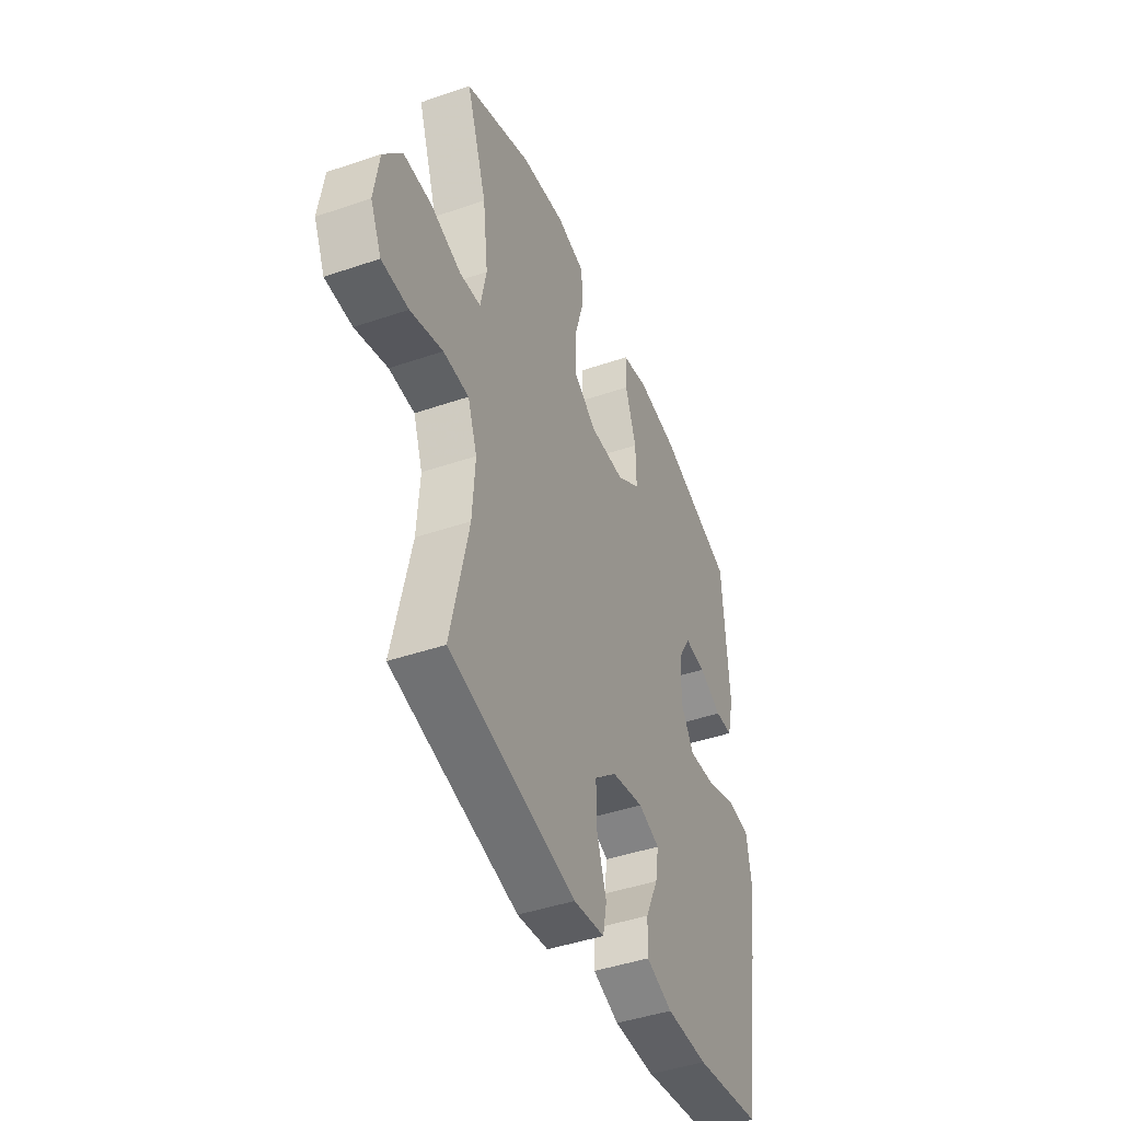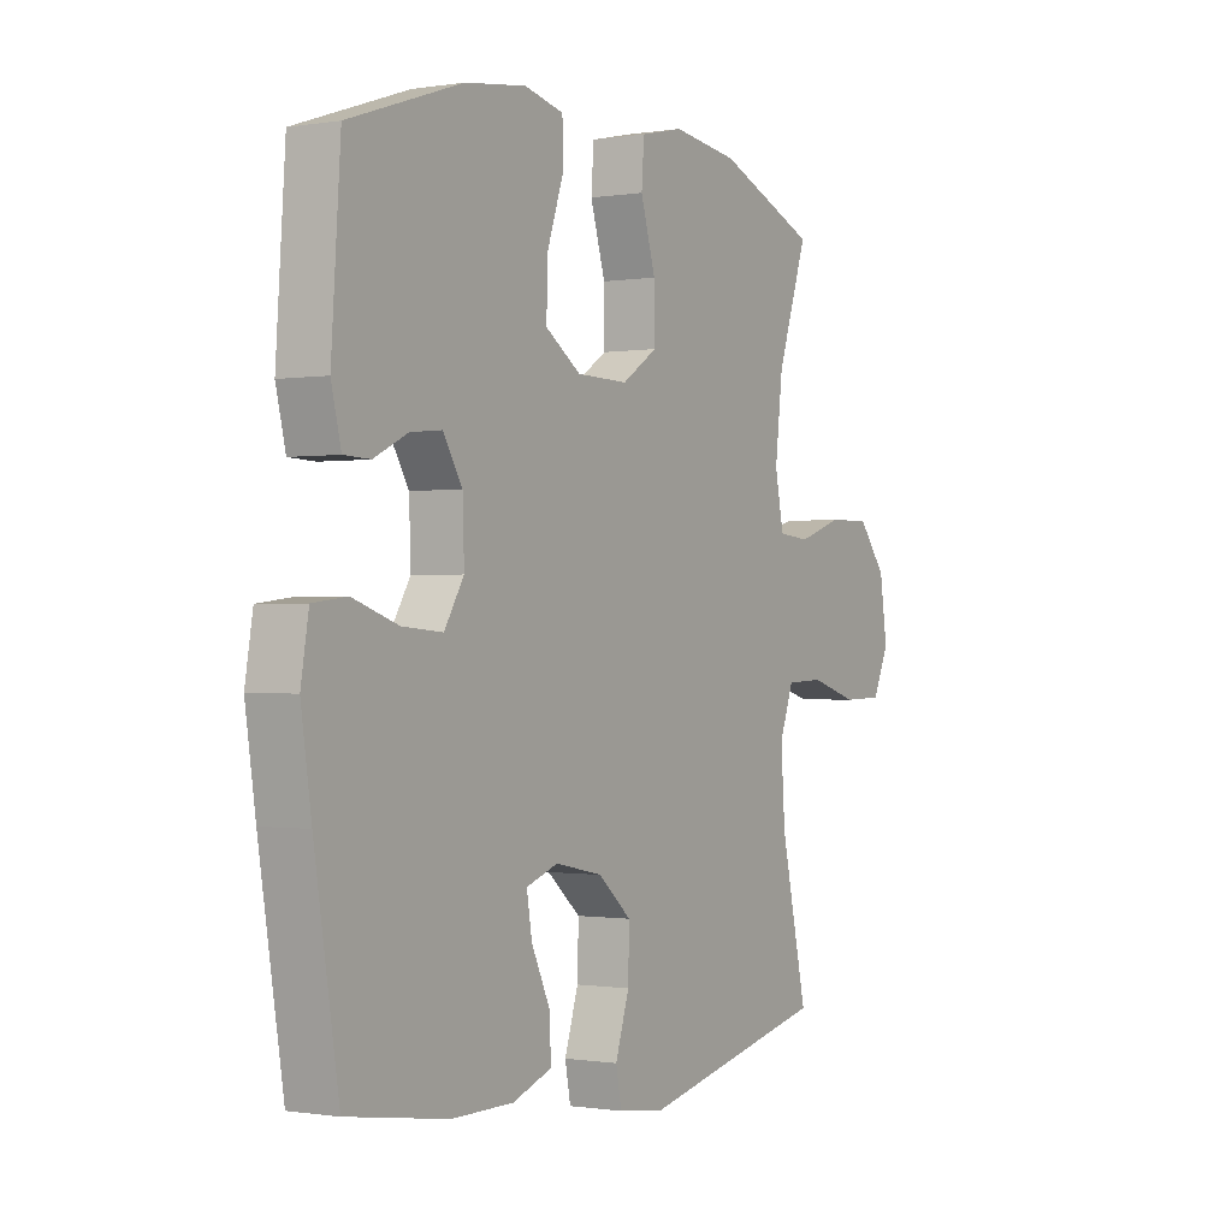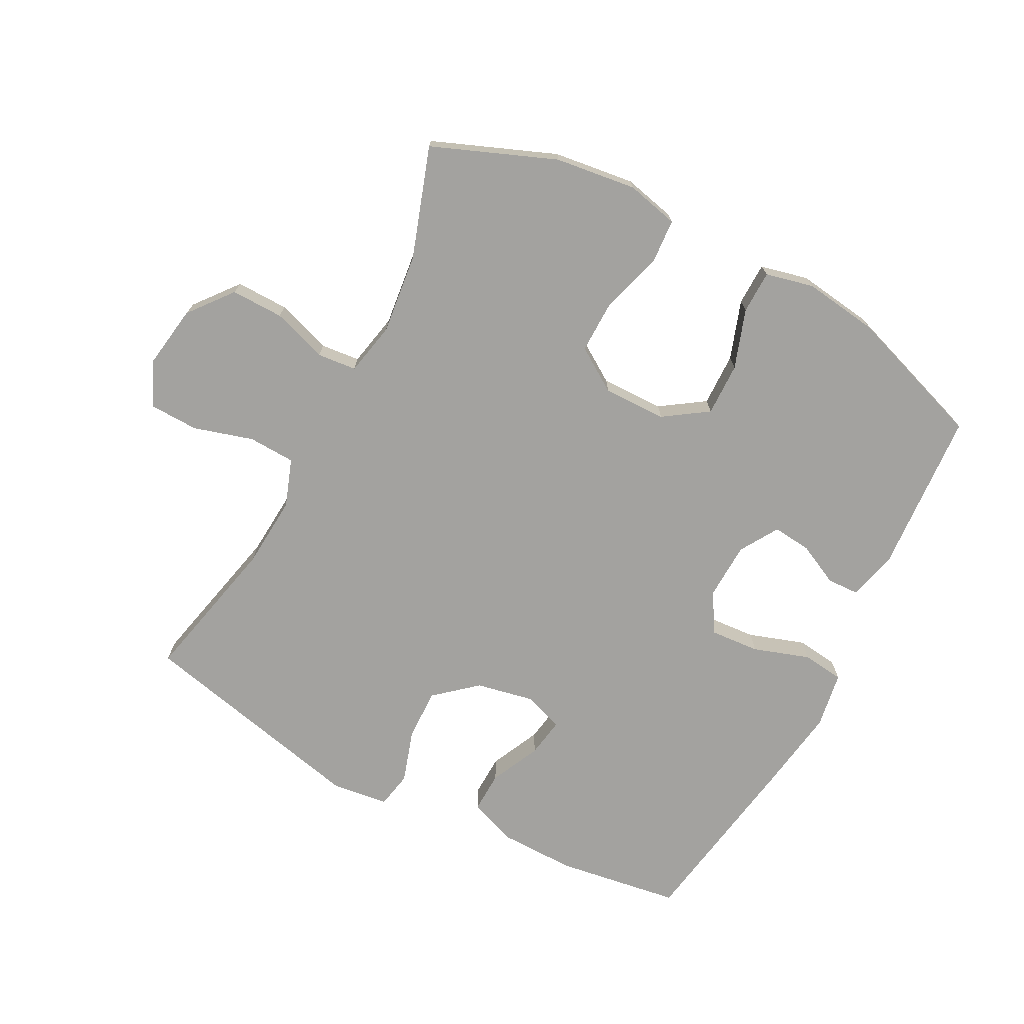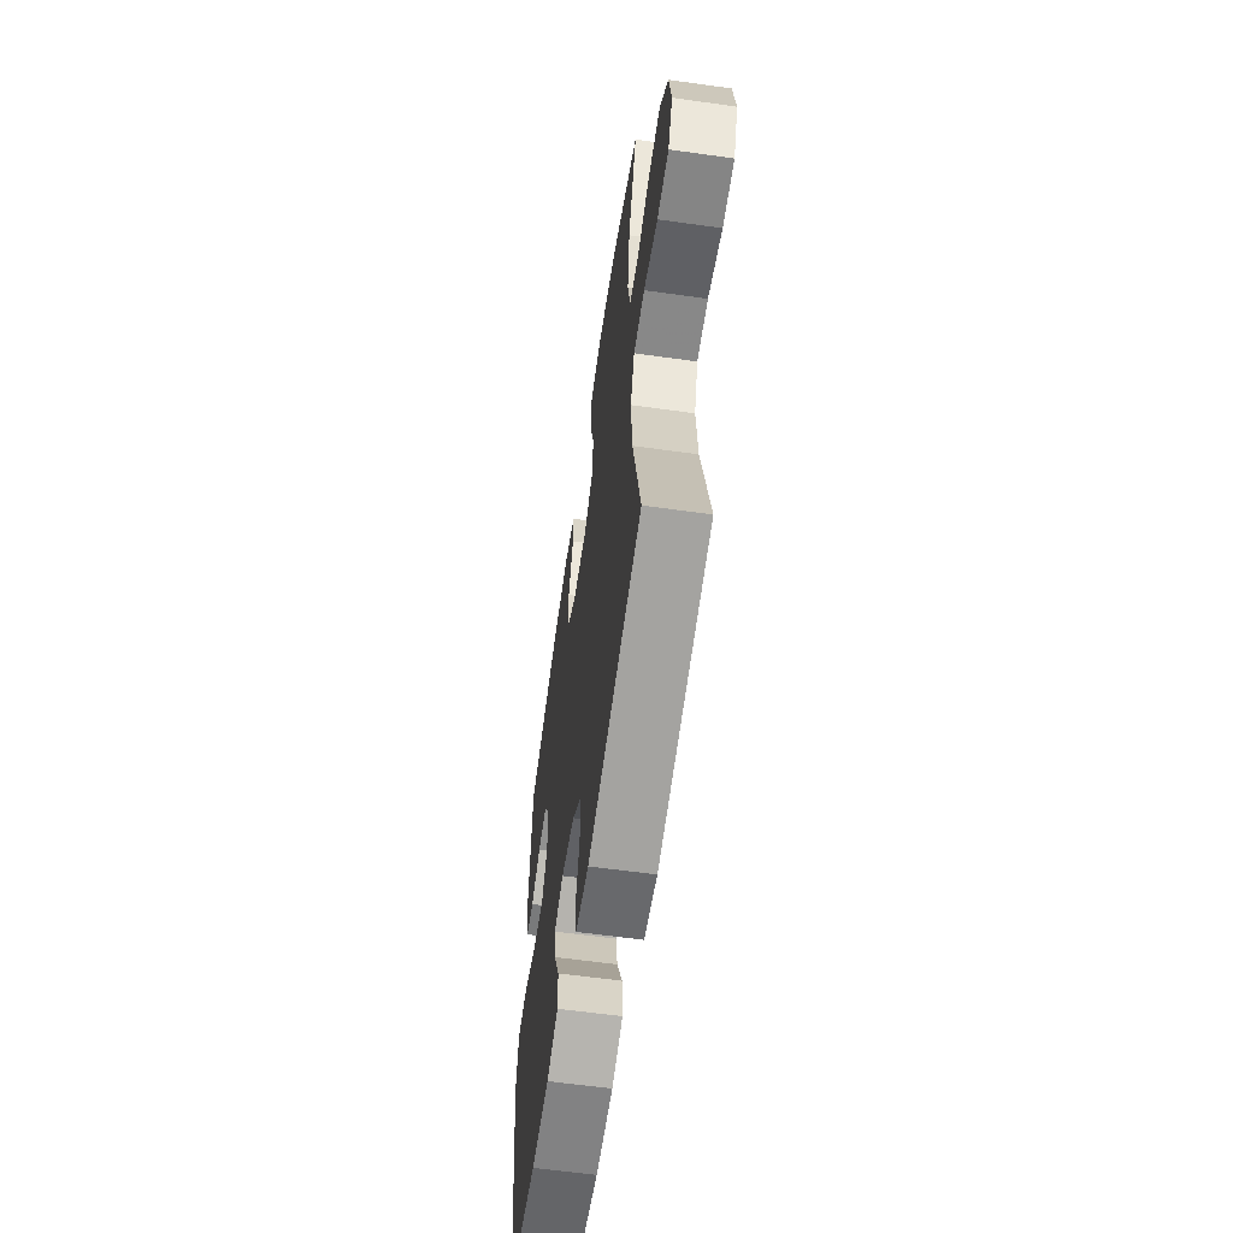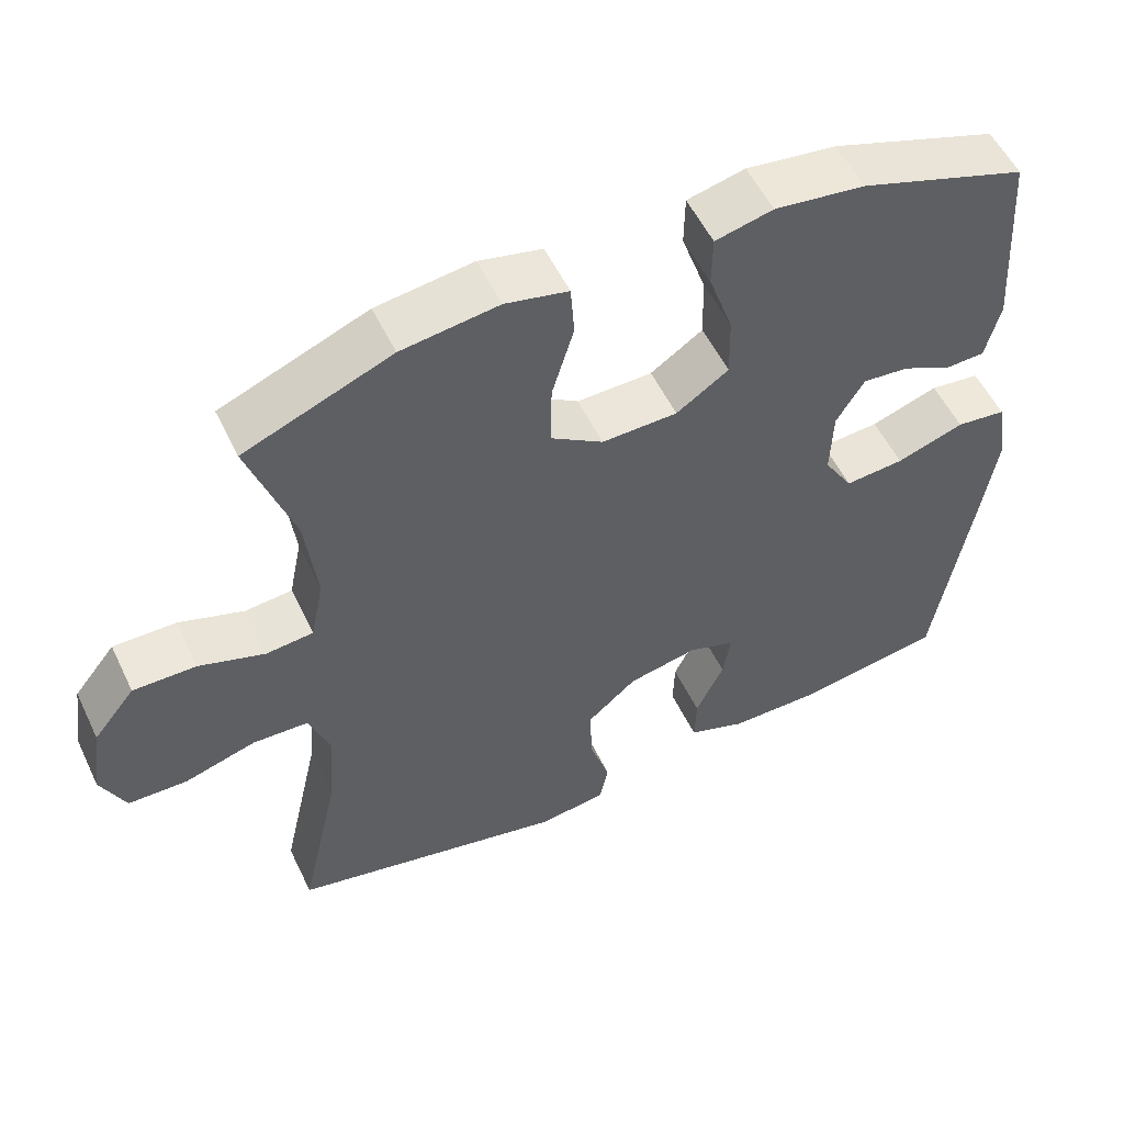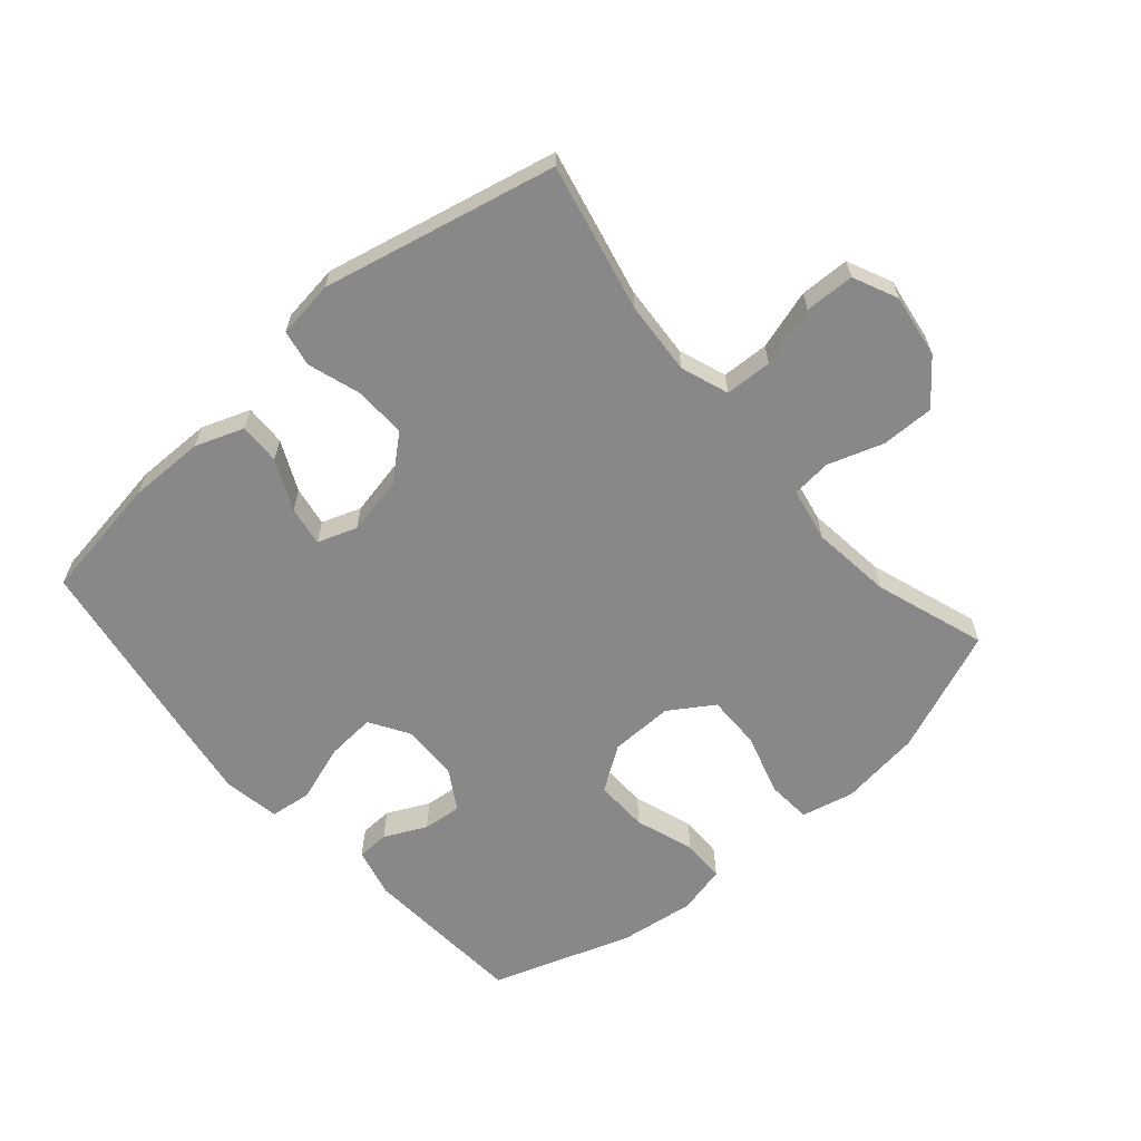
<metadata>
{"format":"obj","ext":"obj","renderer":"f3d","projection":"perspective","resolution":1024,"background":"white","views":[{"elev":-44.1,"azim":-68.1,"up":"+Z"},{"elev":-0.5,"azim":121.3,"up":"+Z"},{"elev":-72.5,"azim":-27.8,"up":"+Y"},{"elev":-60.3,"azim":-98.2,"up":"+Z"},{"elev":54.6,"azim":-25.4,"up":"+Z"},{"elev":-62.9,"azim":-139.1,"up":"+Y"}]}
</metadata>
<code>
v 0.5 0.07 -0.5
v 0.305 0.07 -0.53
v 0.185 0.07 -0.529
v 0.109 0.07 -0.501
v 0.111 0.07 -0.436
v 0.148 0.07 -0.357
v 0.158 0.07 -0.295
v 0.096 0.07 -0.273
v 0.004 0.07 -0.292
v -0.061 0.07 -0.348
v -0.059 0.07 -0.429
v -0.032 0.07 -0.513
v -0.043 0.07 -0.57
v -0.133 0.07 -0.582
v -0.5 0.07 -0.5
v -0.448 0.07 -0.267
v -0.44 0.07 -0.152
v -0.467 0.07 -0.077
v -0.541 0.07 -0.074
v -0.635 0.07 -0.102
v -0.713 0.07 -0.1
v -0.745 0.07 -0.03
v -0.73 0.07 0.07
v -0.675 0.07 0.139
v -0.592 0.07 0.138
v -0.505 0.07 0.109
v -0.443 0.07 0.115
v -0.426 0.07 0.199
v -0.441 0.07 0.326
v -0.5 0.07 0.5
v -0.306 0.07 0.578
v -0.178 0.07 0.595
v -0.095 0.07 0.576
v -0.09 0.07 0.506
v -0.119 0.07 0.409
v -0.12 0.07 0.324
v -0.051 0.07 0.279
v 0.049 0.07 0.281
v 0.118 0.07 0.328
v 0.116 0.07 0.412
v 0.084 0.07 0.505
v 0.085 0.07 0.573
v 0.161 0.07 0.591
v 0.28 0.07 0.575
v 0.5 0.07 0.5
v 0.518 0.07 0.242
v 0.499 0.07 0.164
v 0.448 0.07 0.162
v 0.382 0.07 0.194
v 0.321 0.07 0.2
v 0.284 0.07 0.139
v 0.281 0.07 0.048
v 0.319 0.07 -0.014
v 0.397 0.07 -0.008
v 0.486 0.07 0.022
v 0.552 0.07 0.014
v 0.567 0.07 -0.075
v 0.547 0.07 -0.209
v 0.5 0 -0.5
v 0.305 0 -0.53
v 0.185 0 -0.529
v 0.109 0 -0.501
v 0.111 0 -0.436
v 0.148 0 -0.357
v 0.158 0 -0.295
v 0.096 0 -0.273
v 0.004 0 -0.292
v -0.061 0 -0.348
v -0.059 0 -0.429
v -0.032 0 -0.513
v -0.043 0 -0.57
v -0.133 0 -0.582
v -0.5 0 -0.5
v -0.448 0 -0.267
v -0.44 0 -0.152
v -0.467 0 -0.077
v -0.541 0 -0.074
v -0.635 0 -0.102
v -0.713 0 -0.1
v -0.745 0 -0.03
v -0.73 0 0.07
v -0.675 0 0.139
v -0.592 0 0.138
v -0.505 0 0.109
v -0.443 0 0.115
v -0.426 0 0.199
v -0.441 0 0.326
v -0.5 0 0.5
v -0.306 0 0.578
v -0.178 0 0.595
v -0.095 0 0.576
v -0.09 0 0.506
v -0.119 0 0.409
v -0.12 0 0.324
v -0.051 0 0.279
v 0.049 0 0.281
v 0.118 0 0.328
v 0.116 0 0.412
v 0.084 0 0.505
v 0.085 0 0.573
v 0.161 0 0.591
v 0.28 0 0.575
v 0.5 0 0.5
v 0.518 0 0.242
v 0.499 0 0.164
v 0.448 0 0.162
v 0.382 0 0.194
v 0.321 0 0.2
v 0.284 0 0.139
v 0.281 0 0.048
v 0.319 0 -0.014
v 0.397 0 -0.008
v 0.486 0 0.022
v 0.552 0 0.014
v 0.567 0 -0.075
v 0.547 0 -0.209
f 54 55 56 57
f 53 54 57 58
f 46 47 48 49
f 46 49 50
f 45 46 50
f 44 45 50 51
f 40 41 42 43
f 39 40 43 44
f 32 33 34 35
f 32 35 36
f 29 30 31 32
f 28 29 32 36
f 27 28 36 37
f 23 24 25 26
f 23 26 27
f 22 23 27
f 19 20 21 22
f 18 19 22 27
f 17 18 27 37
f 13 14 15 16
f 11 12 13 16
f 10 11 16 17
f 9 10 17 37
f 3 4 5 6
f 3 6 7
f 2 3 7
f 53 58 1 2
f 52 53 2 7
f 39 44 51 52
f 38 39 52 7
f 8 9 37 38
f 7 8 38
f 115 114 113 112
f 116 115 112 111
f 107 106 105 104
f 108 107 104
f 108 104 103
f 109 108 103 102
f 101 100 99 98
f 102 101 98 97
f 93 92 91 90
f 94 93 90
f 90 89 88 87
f 94 90 87 86
f 95 94 86 85
f 84 83 82 81
f 85 84 81
f 85 81 80
f 80 79 78 77
f 85 80 77 76
f 95 85 76 75
f 74 73 72 71
f 74 71 70 69
f 75 74 69 68
f 95 75 68 67
f 64 63 62 61
f 65 64 61
f 65 61 60
f 60 59 116 111
f 65 60 111 110
f 110 109 102 97
f 65 110 97 96
f 96 95 67 66
f 96 66 65
f 1 59 60 2
f 2 60 61 3
f 3 61 62 4
f 4 62 63 5
f 5 63 64 6
f 6 64 65 7
f 7 65 66 8
f 8 66 67 9
f 9 67 68 10
f 10 68 69 11
f 11 69 70 12
f 12 70 71 13
f 13 71 72 14
f 14 72 73 15
f 15 73 74 16
f 16 74 75 17
f 17 75 76 18
f 18 76 77 19
f 19 77 78 20
f 20 78 79 21
f 21 79 80 22
f 22 80 81 23
f 23 81 82 24
f 24 82 83 25
f 25 83 84 26
f 26 84 85 27
f 27 85 86 28
f 28 86 87 29
f 29 87 88 30
f 30 88 89 31
f 31 89 90 32
f 32 90 91 33
f 33 91 92 34
f 34 92 93 35
f 35 93 94 36
f 36 94 95 37
f 37 95 96 38
f 38 96 97 39
f 39 97 98 40
f 40 98 99 41
f 41 99 100 42
f 42 100 101 43
f 43 101 102 44
f 44 102 103 45
f 45 103 104 46
f 46 104 105 47
f 47 105 106 48
f 48 106 107 49
f 49 107 108 50
f 50 108 109 51
f 51 109 110 52
f 52 110 111 53
f 53 111 112 54
f 54 112 113 55
f 55 113 114 56
f 56 114 115 57
f 57 115 116 58
f 58 116 59 1

</code>
